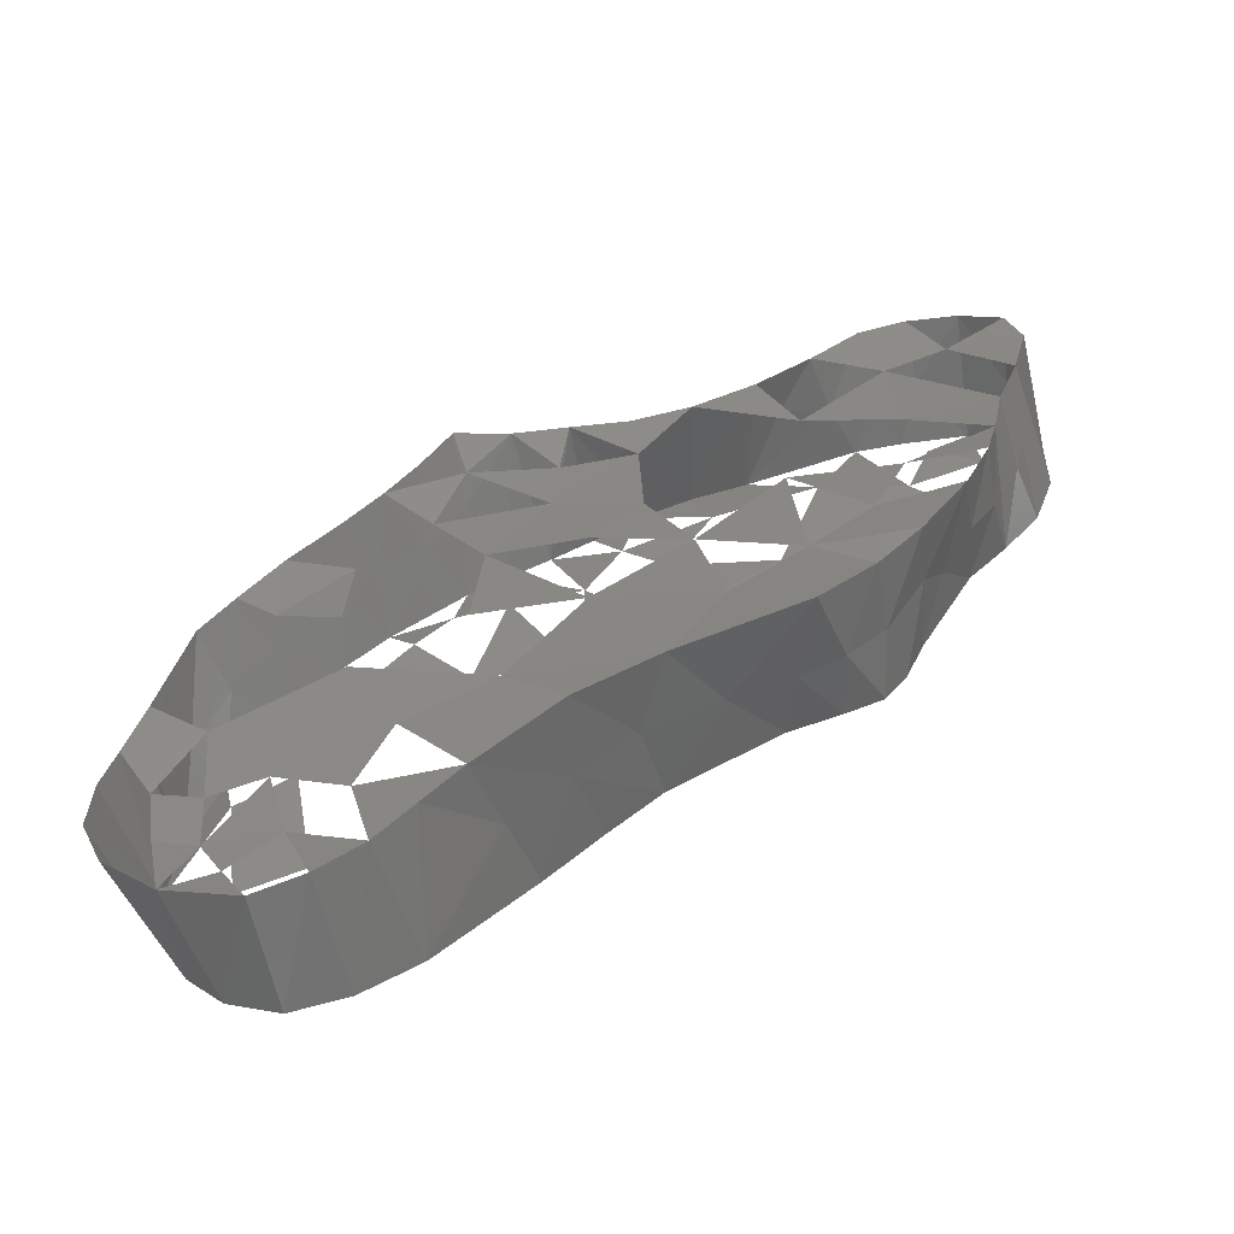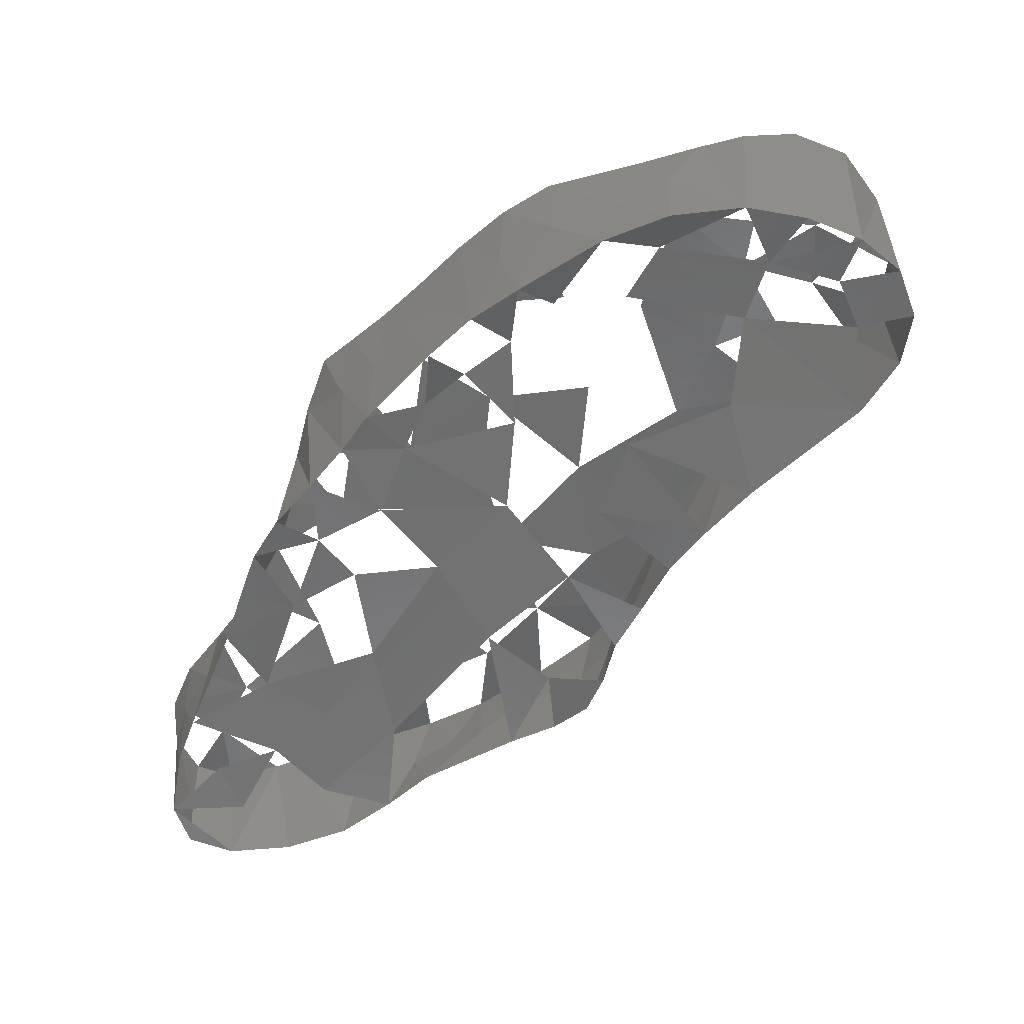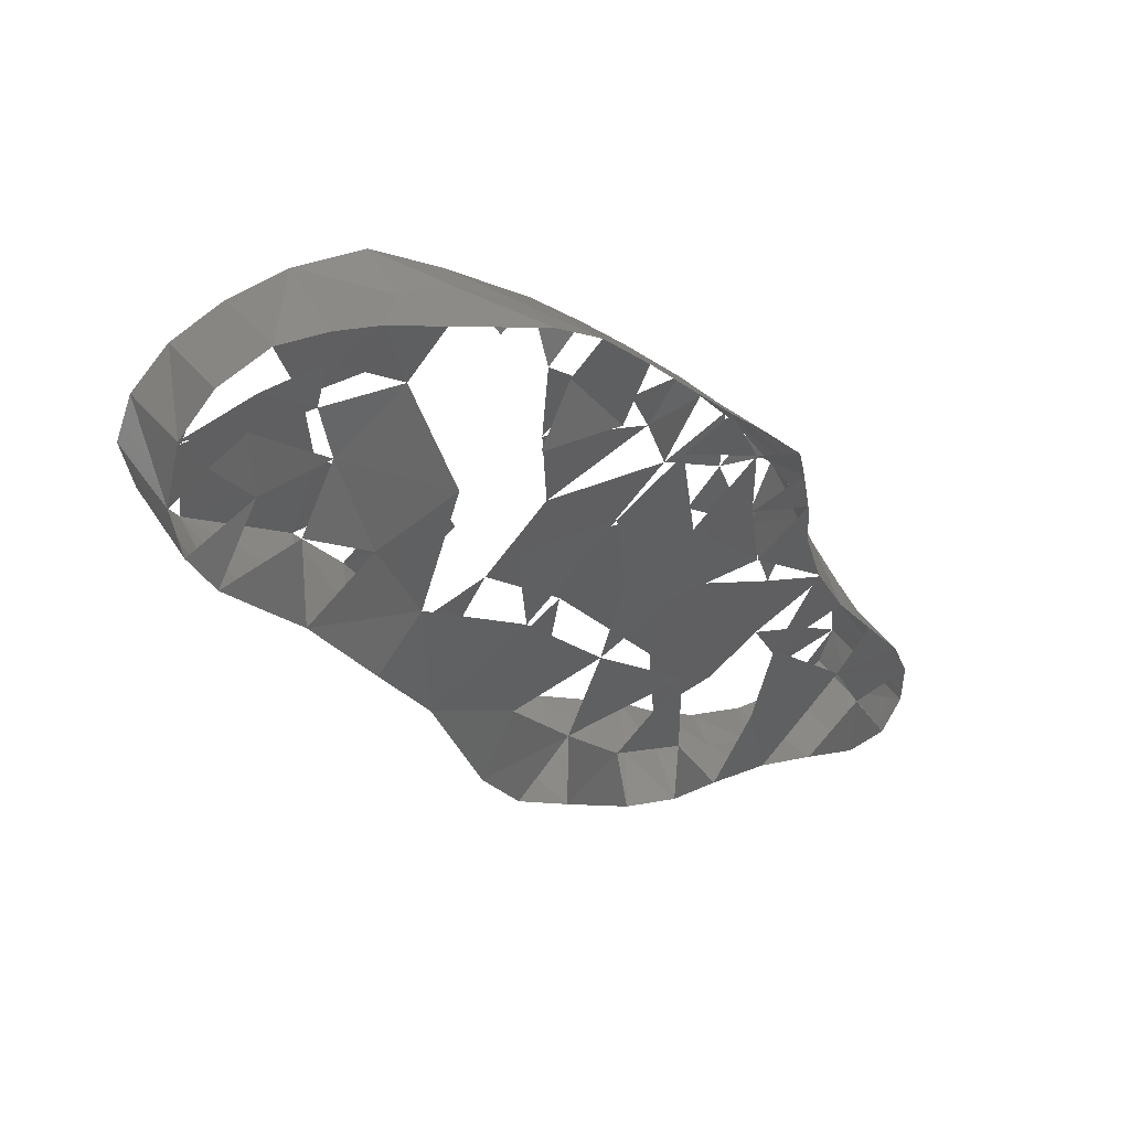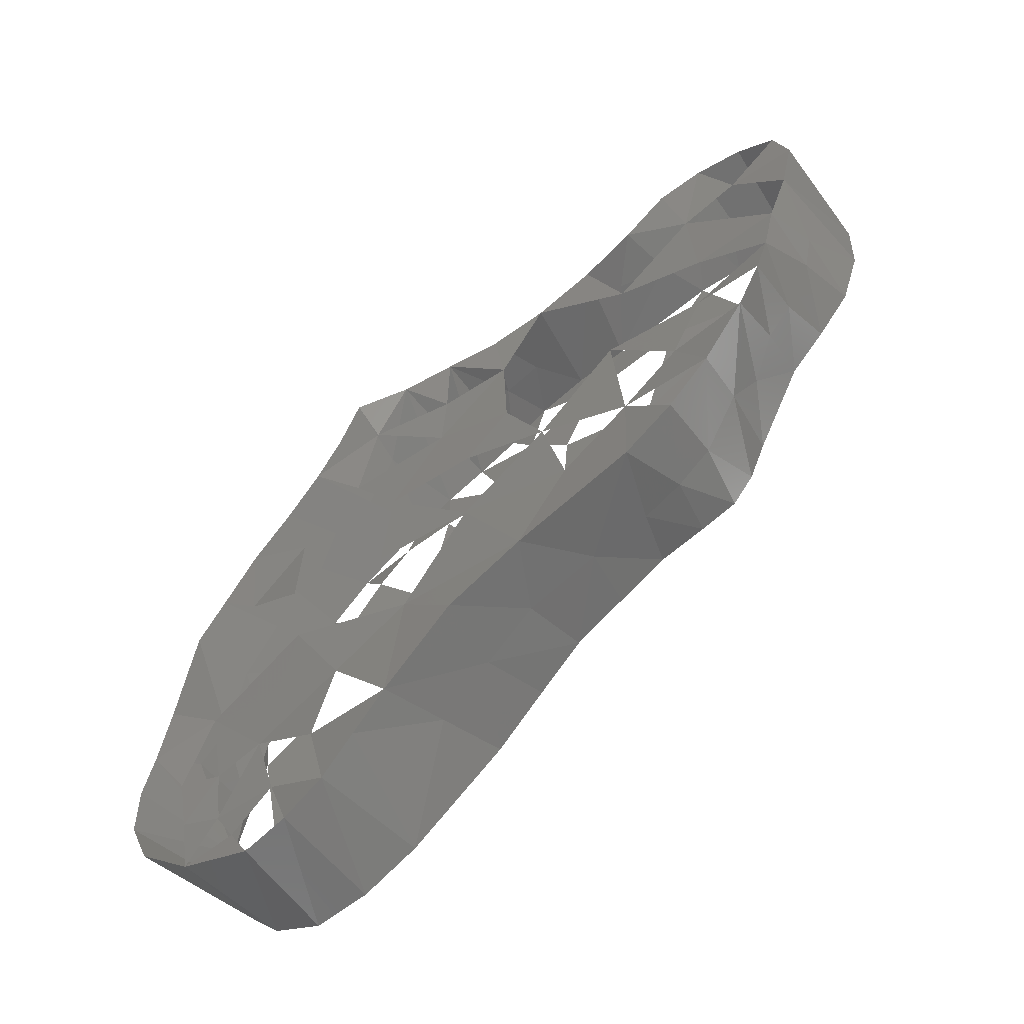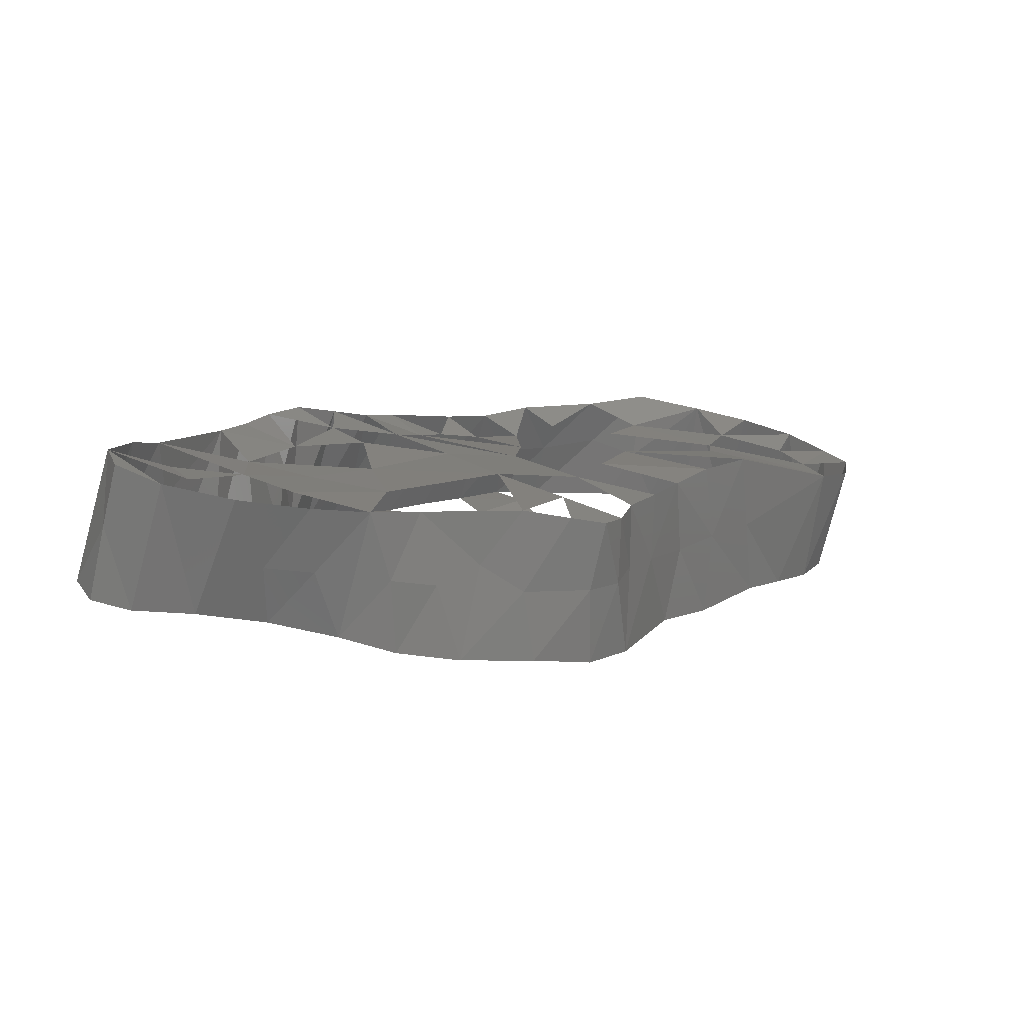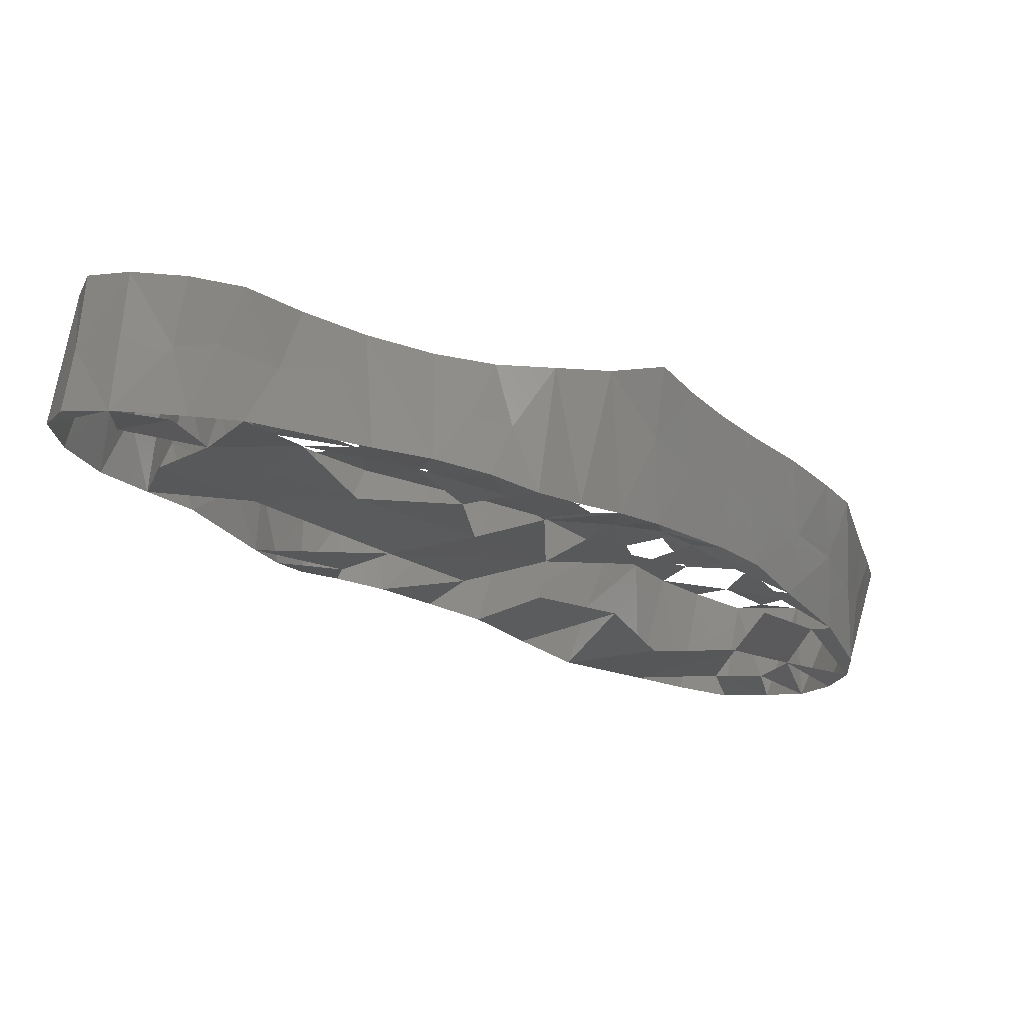
<metadata>
{"format":"stl","ext":"stl","renderer":"f3d","projection":"perspective","resolution":1024,"background":"white","views":[{"elev":-60.7,"azim":97.3,"up":"+Y"},{"elev":31.1,"azim":-93.8,"up":"+Z"},{"elev":45.0,"azim":60.5,"up":"+Z"},{"elev":-58.3,"azim":120.9,"up":"+Y"},{"elev":-76.1,"azim":-103.4,"up":"+Z"},{"elev":73.5,"azim":-84.8,"up":"+Y"}]}
</metadata>
<code>
# stl→obj: 174 verts, 241 faces
v 16.51 -184.1 -545.2
v 18.66 -182.6 -545.6
v 16.75 -182.4 -546.5
v 15.33 -173 -558.5
v 19.12 -173.1 -560.9
v 15.33 -172.4 -560.3
v 13.9 -194.3 -551
v 14.19 -194 -548.1
v 14.37 -190.3 -547.7
v 15.68 -181.1 -550.1
v 15.66 -179.7 -551.2
v 15.33 -179.9 -549.2
v 16.4 -181.7 -565.7
v 14.92 -179.5 -566.6
v 17.08 -180.5 -566.7
v 18.88 -171.6 -567
v 19.11 -171.8 -569.5
v 19.23 -170.5 -569
v 15.25 -177.6 -561.1
v 15.61 -173.7 -562.5
v 15.32 -175.8 -563.8
v 18.95 -173.6 -569
v 18.23 -193.6 -551.5
v 18.01 -194.8 -550.3
v 17.86 -189 -543.1
v 16.25 -187.9 -543.6
v 13.75 -190 -543.5
v 18.84 -182 -549
v 18.48 -183.6 -546.8
v 18.82 -184.7 -548.9
v 14 -189.9 -550.7
v 18.44 -192.4 -552.7
v 18.79 -188.9 -553.5
v 18.42 -190.1 -550.7
v 18.96 -181.2 -546.9
v 15.24 -181.3 -547.9
v 14.38 -187.2 -559
v 14.66 -184.6 -557.8
v 14.54 -186.4 -560.7
v 19.17 -171.8 -562.8
v 19.31 -170.5 -564.4
v 17.17 -171.4 -563.2
v 19.22 -169.8 -565.9
v 18.85 -172.7 -565
v 18.95 -175.7 -568.2
v 19.05 -177.9 -567.8
v 17.02 -176.8 -568.5
v 19.17 -179.7 -548.4
v 19.42 -178.5 -549.6
v 17.48 -179.4 -549.2
v 13.92 -195.5 -549.3
v 18.1 -187.2 -543.7
v 17.83 -188.4 -545.4
v 14.52 -184 -562
v 14.68 -185.4 -563.6
v 14.69 -186 -562.3
v 18.94 -179.4 -565
v 18.97 -182 -563.9
v 18.9 -179.4 -561.5
v 15.15 -175.7 -554
v 19.33 -175.1 -555.1
v 15.02 -174.5 -555.3
v 16.91 -170.4 -569
v 15.04 -172 -569.9
v 17.63 -172.2 -561.6
v 17.13 -175.3 -568.9
v 19.26 -184.1 -565.1
v 19.31 -181.7 -566.6
v 16.53 -186.8 -561.2
v 16.8 -186.4 -562.6
v 19.21 -187.3 -561.9
v 18.98 -188.9 -557.8
v 18.98 -190.5 -555.3
v 16.59 -188.9 -556.9
v 19.09 -188.1 -559.9
v 16.57 -187.7 -559.2
v 17.93 -192.1 -549.6
v 17.67 -190.8 -547.3
v 17.78 -195.5 -548.9
v 17.26 -194.3 -546.4
v 17.22 -193 -545.7
v 17.45 -193.1 -547.9
v 14.35 -185.5 -544.8
v 14.73 -187.4 -545.3
v 13.76 -187.6 -543.8
v 18.76 -187.4 -549.2
v 17.39 -195.7 -547.2
v 13.81 -195.8 -547.5
v 17.46 -195.1 -544.9
v 13.85 -195.2 -545.9
v 17.37 -191 -545.6
v 15.05 -182.5 -555
v 15 -180 -557.3
v 14.65 -181.8 -560.2
v 15.53 -179 -552.8
v 15.31 -182.8 -551.8
v 18.89 -176.7 -557.2
v 18.92 -177.1 -554.8
v 18.86 -179.3 -554.6
v 18.58 -184.1 -544.6
v 16.98 -180.4 -548.3
v 19.17 -174.9 -557
v 17.14 -174 -557.6
v 17.07 -174.5 -556.3
v 19.55 -175.6 -553.4
v 20.1 -176.3 -551.7
v 19.21 -177.3 -552
v 14.24 -190.9 -545.7
v 13.71 -193.8 -544.7
v 14.17 -193.3 -546.4
v 16.25 -190.2 -555.1
v 17.3 -192.6 -544.4
v 15.56 -174.9 -559.1
v 15.21 -177.1 -557.7
v 15.26 -175.9 -556.2
v 15.23 -178.1 -555.1
v 14.93 -186.4 -547.1
v 15.31 -177.8 -551.5
v 15.3 -176.9 -552.7
v 16.91 -185.4 -563.8
v 17.12 -183.2 -565
v 15.19 -173.6 -556.8
v 13.7 -192 -543.9
v 17.71 -193.9 -543.4
v 14.61 -184.2 -564.3
v 15.54 -182.7 -548.9
v 18.93 -185.9 -559.5
v 18.95 -183.9 -561.9
v 19.34 -186 -563.6
v 17.37 -178.1 -550.5
v 19.68 -177.3 -550.7
v 19.12 -174.2 -558.9
v 17.82 -190.5 -542.7
v 17.42 -190.6 -544.1
v 19.27 -179.7 -567.4
v 17.02 -179 -567.5
v 18.92 -185.4 -555.8
v 18.97 -185.7 -552.5
v 18.9 -182.1 -552.8
v 18.92 -182.7 -558.7
v 13.45 -190.7 -553.8
v 15.07 -178.3 -564.5
v 18.88 -176.4 -565.2
v 14.56 -185.6 -555.1
v 13.77 -189.2 -555.6
v 14.46 -186.6 -552.4
v 14.18 -188.1 -557.3
v 17.7 -192.2 -542.6
v 15.32 -170.9 -563.9
v 15.35 -173.9 -565.4
v 15.42 -171.7 -566.2
v 15.23 -172.5 -567.9
v 18.91 -180 -557.3
v 18.92 -181.8 -555.7
v 17.06 -176.3 -553
v 15.09 -175.6 -567.2
v 15.03 -174.1 -569.8
v 15.92 -186 -544.2
v 15.94 -191.6 -553.3
v 18.87 -175.6 -562.2
v 17.88 -176.9 -551.8
v 17.08 -170 -566.1
v 19.19 -169.8 -567.6
v 14.58 -182.6 -564.9
v 18.87 -179.8 -551.1
v 14.78 -182.8 -546.6
v 17.44 -170.4 -564.9
v 14.98 -178 -567.9
v 14.97 -176.3 -569.1
v 14.96 -170 -567.7
v 15.12 -170.3 -565.5
v 17.07 -169.9 -567.7
v 14.97 -170.5 -569.2
v 15.14 -184 -547.4
f 1 2 3
f 4 5 6
f 7 8 9
f 10 11 12
f 13 14 15
f 16 17 18
f 19 20 21
f 17 16 22
f 23 24 7
f 25 26 27
f 28 29 30
f 9 31 7
f 32 33 34
f 35 36 3
f 37 38 39
f 40 41 42
f 43 41 44
f 45 46 47
f 16 43 44
f 48 49 50
f 51 7 24
f 52 25 53
f 54 55 56
f 41 40 44
f 57 58 59
f 60 61 62
f 17 63 18
f 63 17 64
f 65 40 42
f 66 22 45
f 67 68 58
f 69 70 71
f 68 13 15
f 72 73 74
f 75 76 71
f 77 34 78
f 79 51 24
f 23 77 24
f 80 81 82
f 83 84 85
f 86 78 34
f 81 78 82
f 87 88 79
f 89 90 87
f 91 78 53
f 92 93 94
f 95 92 96
f 97 98 99
f 100 2 1
f 29 28 35
f 50 101 48
f 102 103 104
f 105 106 107
f 104 61 102
f 108 109 110
f 85 27 26
f 74 73 111
f 26 25 52
f 81 112 89
f 81 91 112
f 84 9 108
f 113 114 115
f 115 116 60
f 84 117 9
f 95 118 119
f 120 121 67
f 4 113 122
f 33 32 73
f 108 123 27
f 124 109 89
f 89 109 90
f 90 88 87
f 54 125 55
f 96 126 10
f 127 71 128
f 128 71 129
f 49 130 50
f 49 131 130
f 120 67 129
f 97 132 102
f 120 129 70
f 40 65 5
f 25 27 133
f 29 35 2
f 134 91 112
f 4 6 113
f 92 94 38
f 8 88 90
f 68 67 121
f 13 68 121
f 84 27 85
f 135 15 136
f 46 135 136
f 15 135 68
f 67 58 128
f 127 137 72
f 138 139 137
f 137 127 140
f 53 78 86
f 33 73 72
f 141 7 31
f 21 142 19
f 46 45 143
f 144 145 146
f 147 145 144
f 133 27 148
f 27 123 148
f 137 33 72
f 20 149 150
f 146 141 31
f 128 59 140
f 151 152 150
f 153 154 140
f 75 71 127
f 155 105 60
f 21 150 156
f 72 76 75
f 127 72 75
f 66 157 22
f 158 85 26
f 86 34 33
f 32 23 159
f 32 111 73
f 6 20 113
f 114 19 93
f 93 19 94
f 44 160 143
f 21 156 142
f 99 139 154
f 45 44 143
f 39 76 37
f 111 141 145
f 32 159 111
f 129 71 70
f 85 158 83
f 106 105 161
f 35 3 2
f 142 94 19
f 155 161 105
f 102 61 97
f 159 7 141
f 159 141 111
f 162 43 163
f 63 163 18
f 76 72 74
f 154 153 99
f 164 54 94
f 116 93 92
f 147 111 145
f 48 101 35
f 150 21 20
f 139 99 165
f 83 1 166
f 23 7 159
f 55 70 56
f 41 43 167
f 147 74 111
f 76 147 37
f 104 122 62
f 62 61 104
f 22 64 17
f 157 64 22
f 121 125 164
f 142 156 168
f 76 69 71
f 161 119 118
f 4 132 5
f 130 131 161
f 46 57 135
f 14 13 164
f 161 131 106
f 69 39 56
f 76 39 69
f 136 14 168
f 76 74 147
f 103 102 132
f 6 5 65
f 157 66 169
f 124 123 109
f 126 166 36
f 55 125 120
f 13 121 164
f 98 107 99
f 56 70 69
f 55 120 70
f 12 36 101
f 125 121 120
f 42 41 167
f 149 6 42
f 103 122 104
f 123 124 148
f 166 3 36
f 162 170 171
f 172 162 163
f 97 99 153
f 45 47 66
f 47 168 169
f 130 118 12
f 173 170 63
f 172 163 63
f 4 103 132
f 103 4 122
f 119 155 60
f 119 161 155
f 62 122 115
f 166 174 83
f 15 14 136
f 118 130 161
f 158 1 83
f 105 61 60
f 61 105 98
f 6 65 42
f 152 170 151
f 173 63 64
f 173 64 170
f 50 130 12
f 149 167 171
f 167 43 162
f 167 162 171
f 101 36 35
f 170 162 172
f 170 172 63
f 52 100 158
f 158 26 52
f 119 116 95
f 47 169 66
f 46 168 47
f 168 46 136
f 42 167 149
f 1 3 166
f 158 100 1
f 50 12 101
f 24 82 79
f 23 32 77
f 165 107 49
f 53 25 134
f 87 80 89
f 5 132 160
f 90 110 8
f 118 95 11
f 51 79 88

</code>
